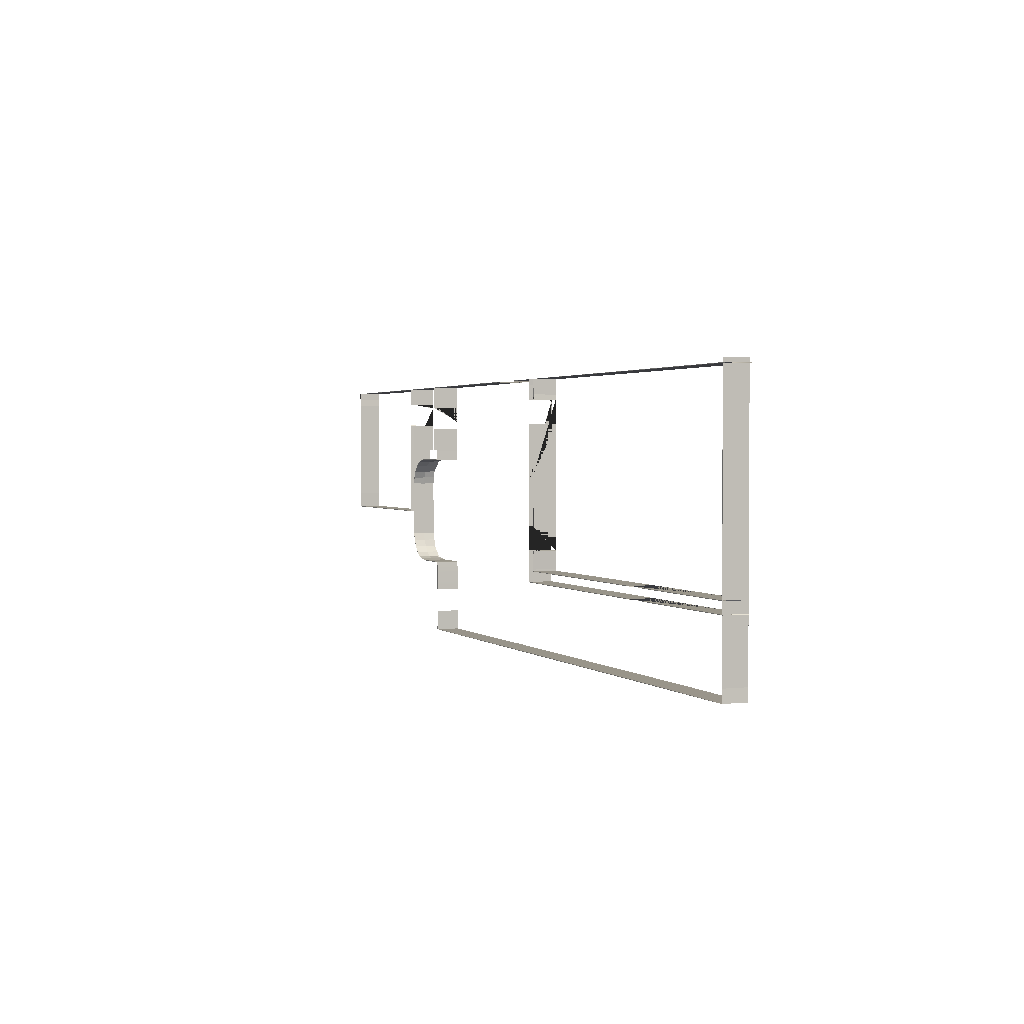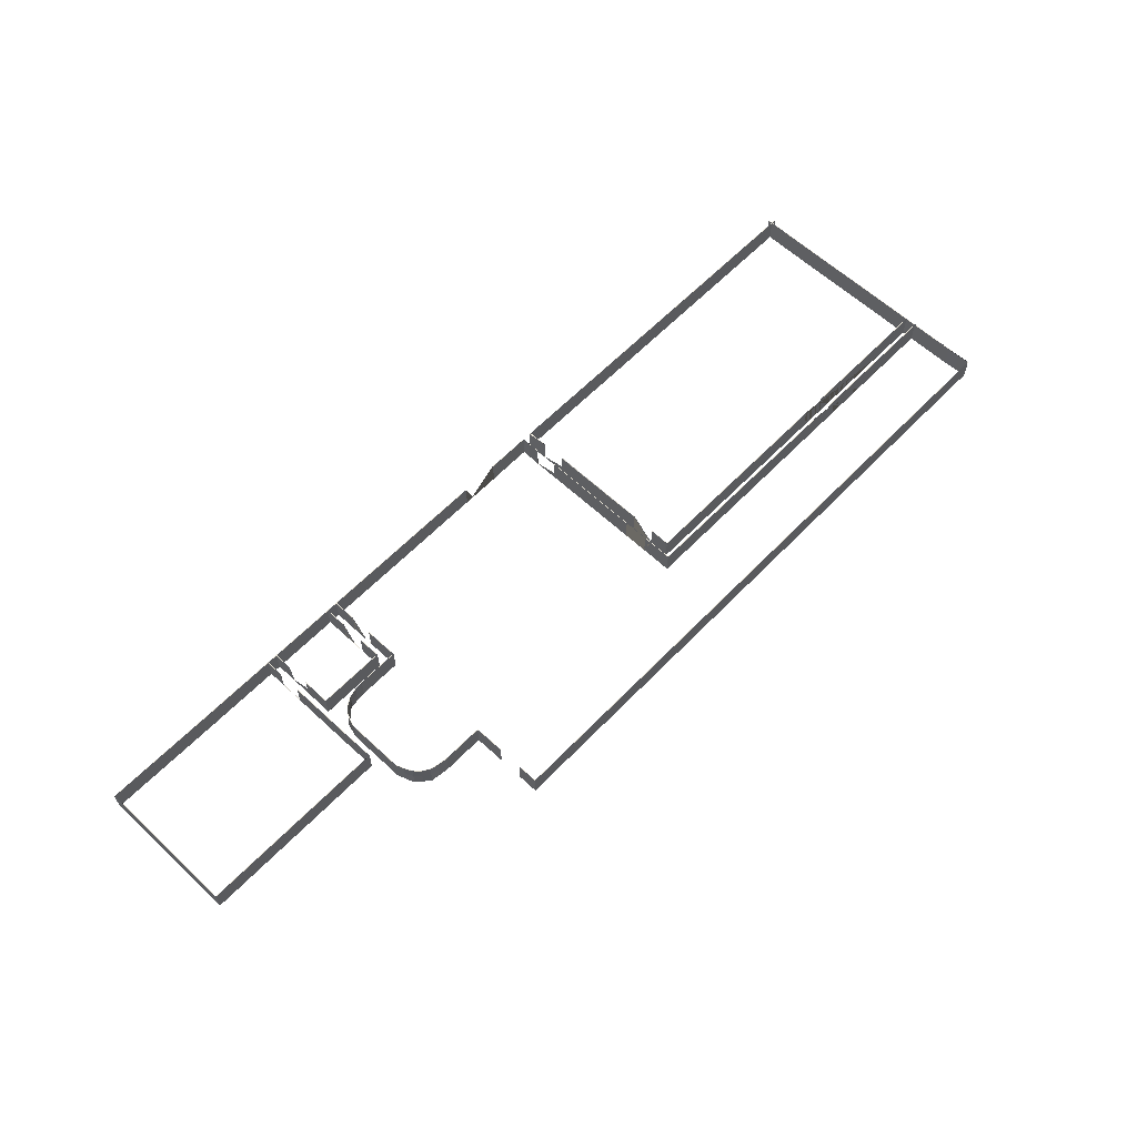
<metadata>
{"format":"obj","ext":"obj","renderer":"f3d","projection":"perspective","resolution":1024,"background":"white","views":[{"elev":2.0,"azim":-112.5,"up":"+Z"},{"elev":60.9,"azim":133.6,"up":"+Y"}]}
</metadata>
<code>
v 1.508 -0.5646 -6.569
v 6.563 -0.5646 -6.571
v -0.007315 -0.5646 -6.568
v 11.62 -0.5646 -6.574
v 13.25 -0.5646 -6.576
v 13.25 -0.5646 -5.816
v 13.25 -0.5646 -3.259
v 13.25 -0.5646 0.01192
v 3.972 -0.5646 0.01211
v 6.563 0.2688 -6.571
v 5.787 0.2688 -6.571
v 5.787 -0.5619 -6.571
v 4.947 -0.5619 -6.57
v 4.947 0.2688 -6.57
v 1.508 0.2688 -6.569
v -0.007315 0.2688 -6.568
v 11.62 0.2688 -6.574
v 13.25 0.2688 -6.575
v 13.25 -0.5619 -5.863
v 13.25 0.2688 -5.864
v 13.25 0.2688 -5.024
v 13.25 -0.5619 -5.024
v 13.25 0.2688 -3.259
v 13.25 -0.5647 -0.6934
v 13.25 -0.5619 -0.6926
v 13.25 -0.5619 -1.532
v 13.25 0.2688 -1.532
v 3.972 0.2688 0.01211
v 13.25 0.2688 0.01163
v -0.1267 0.2688 0.01292
v -0.1267 -0.5646 0.01292
v 13.25 0.2685 -0.6933
v 1.484 -0.5646 -6.552
v 6.561 -0.5646 -6.555
v 6.561 0.2688 -6.555
v 5.826 0.2688 -6.554
v 5.826 -0.5619 -6.554
v 4.965 -0.5619 -6.554
v 4.965 0.2688 -6.554
v 1.484 0.2688 -6.552
v -0.0259 -0.5646 -6.551
v -0.0259 0.2688 -6.551
v 11.64 -0.5646 -6.557
v 11.64 0.2688 -6.557
v 13.25 -0.5648 -6.572
v 13.25 0.2686 -6.571
v 13.23 -0.5617 -5.876
v 13.23 0.2691 -5.855
v 13.23 -0.5644 -5.828
v 13.23 0.2688 -5.037
v 13.23 -0.5619 -5.037
v 13.23 -0.5684 -3.245
v 13.23 0.2751 -3.245
v 13.23 -0.5724 -0.6934
v 13.23 -0.5696 -0.6926
v 13.23 -0.5696 -1.532
v 13.23 0.2815 -1.532
v 13.3 0.2727 0.008475
v 13.3 -0.5644 0.003878
v 3.94 -0.5646 -0.004595
v 3.94 0.2688 -0.004555
v -0.177 0.2688 -0.003753
v -0.177 -0.5646 -0.003753
v 13.23 0.2681 -0.6938
v 13.23 -0.5726 -0.7038
v 1.546 -0.5646 -6.948
v 6.716 -0.5646 -6.95
v -0.002893 -0.5646 -6.947
v 11.89 -0.5646 -6.953
v 13.61 -0.5646 -6.954
v 13.6 -0.5646 -6.144
v 13.6 -0.5646 -3.447
v 13.6 -0.5646 -0.7498
v 13.61 -0.5646 0.0104
v 16.27 -0.5646 0.009682
v 28.56 -0.5646 0.007253
v 32.48 -0.5646 0.009232
v 32.48 -0.5646 -0.5351
v 32.48 -0.5646 -2.432
v 32.48 -0.5646 -4.33
v 32.48 -0.5646 -4.907
v 31.71 -0.5646 -4.908
v 29.18 -0.5646 -4.907
v 26.64 -0.5646 -4.907
v 25.84 -0.5646 -4.909
v 25.85 -0.5646 -3.523
v 25.85 -0.364 -1.457
v 1.546 0.2688 -6.948
v 4.947 0.2688 -6.949
v 4.947 -0.5619 -6.949
v 5.787 -0.5619 -6.95
v 5.787 0.2688 -6.95
v 6.716 0.2688 -6.95
v -0.002893 0.2688 -6.947
v 11.89 0.2688 -6.953
v 13.61 0.2688 -6.954
v 13.6 0.2688 -6.144
v 13.6 0.2688 -5.864
v 13.6 -0.5619 -5.864
v 13.6 -0.5619 -5.024
v 13.6 0.2688 -5.024
v 13.6 0.2688 -3.447
v 13.6 0.2699 -1.532
v 13.6 -0.5619 -1.532
v 13.6 -0.5619 -0.7498
v 13.6 -0.5619 -0.6924
v 13.6 0.2688 -0.6924
v 13.61 0.2688 0.01059
v 15.16 0.2688 0.0099
v 15.16 -0.5626 0.0099
v 16.27 -0.5626 0.009682
v 16.66 0.2688 0.009604
v 28.56 0.2688 0.007253
v 16.66 -0.5626 0.009604
v 32.48 0.2688 0.009232
v 32.48 0.2688 -0.5351
v 32.48 0.2688 -2.432
v 32.48 0.2688 -4.33
v 32.48 0.2688 -4.907
v 31.71 0.2688 -4.908
v 29.18 0.2688 -4.907
v 26.64 0.2688 -4.907
v 25.84 0.2688 -4.909
v 25.85 0.2688 -3.523
v 25.85 -0.564 -1.457
v 25.85 -0.564 -0.8035
v 25.85 -0.5646 -0.8018
v 25.85 0.2688 -1.457
v 25.85 -0.564 -0.8018
v 25.85 -0.564 -0.6068
v 25.85 0.08962 -0.6068
v 25.85 0.2688 -0.6068
v 25.85 0.2688 0.004232
v 25.85 -0.5646 0.004232
v 1.522 -0.5646 -6.964
v 1.522 0.2688 -6.964
v 4.963 0.2688 -6.966
v 4.963 -0.5619 -6.966
v 5.824 -0.5619 -6.967
v 5.824 0.2688 -6.967
v 6.715 0.2688 -6.967
v 6.715 -0.5646 -6.967
v -0.02191 -0.5646 -6.964
v -0.02191 0.2688 -6.964
v 11.91 0.2688 -6.97
v 11.91 -0.5646 -6.97
v 13.63 0.2688 -6.968
v 13.63 -0.5646 -6.968
v 13.62 -0.5646 -6.154
v 13.62 0.2688 -6.154
v 13.62 0.2688 -5.887
v 13.62 -0.5619 -5.887
v 13.62 -0.5619 -5.026
v 13.62 0.2688 -5.026
v 13.62 0.2688 -3.444
v 13.62 -0.5646 -3.444
v 13.62 0.2699 -1.516
v 13.62 -0.5619 -1.516
v 13.62 -0.5617 -0.7368
v 13.62 -0.5644 -0.7368
v 13.6 0.2686 0.006544
v 13.6 -0.5647 0.006662
v 13.62 -0.5616 -0.7003
v 13.62 0.2691 -0.701
v 16.21 -0.5646 -0.006947
v 15.17 0.2688 -0.006822
v 15.17 -0.5626 -0.006808
v 16.21 -0.5626 -0.006947
v 16.52 0.2688 -0.007051
v 28.61 0.2688 -0.009457
v 28.61 -0.5646 -0.009457
v 16.52 -0.5626 -0.007051
v 32.49 0.2688 0.004248
v 32.49 -0.5646 0.004248
v 32.46 -0.5646 -0.5268
v 32.46 0.2688 -0.5268
v 32.46 -0.5646 -2.432
v 32.46 0.2688 -2.432
v 32.46 -0.5646 -4.338
v 32.46 0.2688 -4.338
v 32.47 -0.5646 -4.903
v 32.47 0.2688 -4.903
v 31.73 -0.5646 -4.891
v 31.73 0.2688 -4.891
v 29.18 -0.5646 -4.89
v 29.18 0.2688 -4.89
v 26.63 -0.5646 -4.89
v 26.63 0.2688 -4.89
v 25.85 -0.5646 -4.909
v 25.85 0.2688 -4.909
v 25.86 0.2688 -3.529
v 25.86 -0.5673 -3.515
v 25.86 -0.3643 -1.446
v 25.86 -0.5696 -1.457
v 25.86 -0.5696 -0.8035
v 25.86 -0.5701 -0.8018
v 25.86 0.2688 -1.435
v 25.86 -0.5652 0.006815
v 25.86 -0.5716 -0.8041
v 25.86 -0.571 -0.8041
v 25.86 -0.5696 -0.6086
v 25.86 0.09406 -0.61
v 25.86 0.2688 -0.6162
v 25.86 0.2688 0.009782
v 25.49 -0.5646 -0.751
v 25.49 -0.564 -0.751
v 23.13 -0.5646 -1.222
v 23.13 -0.5646 -0.2264
v 23.13 -0.5646 -2.217
v 23.13 -0.5646 -2.438
v 23.33 -0.5646 -2.435
v 24.29 -0.5646 -2.436
v 25.25 -0.5646 -2.436
v 25.49 -0.5646 -2.436
v 25.49 -0.5646 0.004232
v 25.49 0.2688 0.004232
v 25.49 0.2688 -0.6068
v 25.49 -0.564 -0.6068
v 25.49 -0.564 -1.457
v 25.49 0.2688 -1.457
v 25.49 0.2688 -2.436
v 23.13 -0.564 -1.222
v 23.13 -0.564 -0.7776
v 23.13 0.2688 -0.7776
v 23.13 0.2688 -0.2264
v 23.13 0.2688 -2.217
v 23.13 0.2688 -1.628
v 23.13 -0.564 -1.628
v 23.13 0.2688 0.004232
v 23.13 -0.5646 0.004232
v 23.13 0.2688 -2.438
v 23.33 0.2688 -2.435
v 24.29 0.2688 -2.436
v 25.25 0.2688 -2.436
v 25.48 -0.5609 -0.7475
v 25.47 -0.5646 0.01257
v 25.47 0.2688 0.01257
v 25.47 0.2688 -0.6134
v 25.47 -0.564 -0.6134
v 25.48 -0.5604 -0.7475
v 25.49 0.2666 -2.433
v 25.49 -0.5683 -2.437
v 25.47 -0.5629 -1.454
v 25.47 0.273 -1.447
v 23.15 -0.5646 -1.222
v 23.15 -0.564 -1.222
v 23.15 -0.564 -0.7814
v 23.15 0.2688 -0.7814
v 23.15 0.2688 -0.2229
v 23.15 -0.5646 -0.2229
v 23.15 -0.5646 -2.221
v 23.15 0.2688 -2.221
v 23.15 0.2688 -1.623
v 23.15 -0.564 -1.623
v 23.15 0.2688 0.007062
v 23.15 -0.5646 0.007062
v 23.14 -0.5646 -2.431
v 23.14 0.2688 -2.431
v 23.32 -0.5646 -2.418
v 23.32 0.2688 -2.418
v 24.29 -0.5646 -2.419
v 24.29 0.2688 -2.419
v 25.26 -0.5646 -2.419
v 25.26 0.2688 -2.419
v 25.49 -0.5646 -3.782
v 25.49 -0.5646 -5.768
v 25.29 -0.5646 -6.338
v 24.84 -0.5646 -6.725
v 24.18 -0.5646 -6.807
v 23.13 -0.5646 -6.806
v 22.77 -0.5646 -6.812
v 22.76 -0.5646 -7.183
v 22.76 -0.5646 -9.423
v 16.23 -0.5646 -9.42
v 3.995 -0.5646 -9.418
v 0.003342 -0.5646 -9.42
v 0.004219 -0.5646 -8.54
v 0.004219 -0.5646 -4.821
v 0.004219 -0.5646 -1.101
v 0.004219 -0.5646 0.1383
v 0.004219 -0.5646 0.1383
v 22.76 -0.5646 -1.353
v 22.76 -0.5646 -0.2592
v 22.76 -0.5646 -2.447
v 22.75 -0.5646 -2.801
v 23.11 -0.5646 -2.791
v 24.21 -0.5646 -2.791
v 24.84 -0.5646 -2.856
v 25.35 -0.5646 -3.284
v 25.39 -0.1479 -6.053
v 25.26 -0.1479 -6.315
v 25.39 -0.5646 -6.053
v 25.49 -0.1479 -5.768
v 25.07 -0.1479 -6.531
v 24.81 -0.1479 -6.687
v 25.07 -0.5646 -6.531
v 24.51 -0.1479 -6.766
v 24.51 -0.5646 -6.766
v 24.18 -0.1479 -6.807
v 24.53 -0.1479 -2.823
v 24.21 -0.1479 -2.791
v 24.83 -0.1479 -2.901
v 24.53 -0.5646 -2.823
v 25.1 -0.1479 -3.07
v 25.31 -0.1479 -3.293
v 25.1 -0.5646 -3.07
v 25.42 -0.1479 -3.533
v 25.42 -0.5646 -3.533
v 25.49 -0.1479 -3.782
v 25.49 0.2688 -3.782
v 25.49 0.2688 -5.768
v 25.39 0.2688 -6.053
v 25.26 0.2688 -6.315
v 25.07 0.2688 -6.531
v 24.81 0.2688 -6.687
v 24.18 0.2688 -6.807
v 23.13 0.2688 -6.806
v 22.77 0.2688 -6.812
v 22.76 0.2688 -7.183
v 22.76 0.2688 -9.423
v 16.23 0.2688 -9.42
v 3.995 0.2688 -9.418
v 0.003342 0.2688 -9.42
v 0.004219 0.2688 -8.54
v 0.004219 0.2688 -4.821
v 0.004219 0.2688 -1.101
v 0.004219 0.2688 0.1383
v 0.004219 0.2688 0.1383
v 22.76 0.2688 -0.2592
v 22.76 0.2688 -0.7776
v 22.76 -0.564 -0.7776
v 22.76 -0.564 -1.353
v 22.76 -0.564 -1.628
v 22.76 0.2688 -1.628
v 22.76 0.2688 -2.447
v 22.76 -0.5646 0.004232
v 22.76 0.2688 0.004232
v 22.75 0.2688 -2.801
v 23.11 0.2688 -2.791
v 24.21 0.2688 -2.791
v 24.51 0.2688 -6.766
v 24.53 0.2688 -2.823
v 24.83 0.2688 -2.901
v 25.1 0.2688 -3.07
v 25.31 0.2688 -3.293
v 25.42 0.2688 -3.533
v 25.48 -0.5646 -5.776
v 25.48 -0.5646 -3.774
v 25.48 -0.1479 -3.784
v 25.48 0.2688 -3.774
v 25.48 0.2688 -5.776
v 25.48 -0.1479 -5.765
v 25.38 0.2688 -6.047
v 25.25 0.2688 -6.306
v 25.25 -0.1483 -6.306
v 25.38 -0.1481 -6.047
v 25.06 0.2688 -6.519
v 24.81 0.2688 -6.672
v 24.81 -0.1484 -6.671
v 25.05 -0.1483 -6.519
v 24.17 -0.1479 -6.79
v 24.18 -0.5646 -6.79
v 24.5 -0.5651 -6.746
v 24.51 -0.1481 -6.749
v 23.12 -0.5646 -6.789
v 24.18 0.2688 -6.79
v 23.12 0.2688 -6.789
v 22.76 0.2688 -6.801
v 22.76 -0.5646 -6.801
v 22.74 0.2688 -7.179
v 22.74 -0.5646 -7.179
v 22.75 -0.5663 -9.421
v 22.75 0.2677 -9.419
v 3.944 -0.5646 -9.401
v 16.27 -0.5646 -9.404
v 16.27 0.2688 -9.404
v 3.944 0.2688 -9.401
v -0.01281 -0.5646 -9.417
v -0.01281 0.2688 -9.417
v 0.02091 -0.5646 -8.557
v 0.02091 0.2688 -8.557
v 0.0209 -0.5646 -4.821
v 0.0209 0.2688 -4.821
v 0.0209 -0.5646 -1.086
v 0.0209 0.2688 -1.086
v 0.01256 -0.5646 0.1542
v 0.01256 0.2688 0.1542
v 0.004219 -0.5646 0.155
v 0.004219 0.2688 0.155
v 22.74 -0.5646 -1.354
v 22.74 -0.5646 -0.2556
v 22.74 0.2688 -0.2556
v 22.74 0.2688 -0.7799
v 22.74 -0.564 -0.7799
v 22.74 -0.564 -1.354
v 22.74 -0.5646 -2.45
v 22.74 -0.564 -1.619
v 22.74 0.2688 -1.619
v 22.74 0.2688 -2.45
v 22.74 -0.5646 0.007464
v 22.74 0.2688 0.007464
v 22.74 0.2688 -2.811
v 22.74 -0.5646 -2.811
v 23.1 0.2688 -2.807
v 23.1 -0.5646 -2.807
v 24.21 0.2688 -2.808
v 24.21 -0.1479 -2.808
v 24.21 -0.5646 -2.808
v 24.52 -0.5652 -2.843
v 24.52 -0.1481 -2.84
v 25.08 -0.5657 -3.087
v 24.84 -0.5651 -2.864
v 24.82 -0.1484 -2.917
v 25.09 -0.1483 -3.083
v 25.4 -0.5655 -3.54
v 25.41 -0.1481 -3.539
v 25.28 -0.565 -6.332
v 25.37 -0.5653 -6.046
v 24.84 -0.5651 -6.716
v 25.05 -0.5657 -6.514
v 24.5 0.2688 -6.749
v 24.52 0.2688 -2.839
v 24.82 0.2688 -2.916
v 25.09 0.2688 -3.083
v 25.29 0.2688 -3.302
v 25.29 -0.1483 -3.303
v 25.35 -0.565 -3.291
v 25.41 0.2688 -3.539
v 22.76 0.2688 -7.857
v 22.76 -0.5646 -7.857
v 22.74 0.2688 -7.853
v 22.74 -0.5646 -7.853
v 22.76 0.2688 -8.71
v 22.76 -0.5646 -8.71
v 22.74 -0.5663 -8.708
v 22.74 0.2677 -8.706
f 33 34 35 36 37 38 39 40
f 41 33 40 42
f 34 43 44 35
f 44 43 45 46
f 47 48 46 45 49
f 50 51 47 49 52 53
f 53 52 54 55 56 57
f 58 59 60 61
f 62 61 60 63
f 59 58 64 65
f 1 15 14 13 12 11 10 2
f 3 16 15 1
f 2 10 17 4
f 17 18 5 4
f 19 6 5 18 20
f 21 23 7 6 19 22
f 23 27 26 25 24 7
f 29 28 9 8
f 30 31 9 28
f 8 24 32 29
f 1 2 34 33
f 10 11 36 35
f 11 12 37 36
f 12 13 38 37
f 13 14 39 38
f 14 15 40 39
f 3 1 33 41
f 15 16 42 40
f 16 3 41 42
f 2 4 43 34
f 17 10 35 44
f 4 5 45 43
f 18 17 44 46
f 19 20 48 47
f 20 18 46 48
f 5 6 49 45
f 21 22 51 50
f 22 19 47 51
f 6 7 52 49
f 23 21 50 53
f 7 24 54 52
f 24 25 55 54
f 25 26 56 55
f 26 27 57 56
f 27 23 53 57
f 8 9 60 59
f 28 29 58 61
f 30 28 61 62
f 9 31 63 60
f 31 30 62 63
f 29 32 64 58
f 32 24 65 64
f 24 8 59 65
f 135 136 137 138 139 140 141 142
f 143 144 136 135
f 142 141 145 146
f 147 148 146 145
f 149 148 147 150
f 150 151 152 153 154 155 156 149
f 155 157 158 159 160 156
f 161 162 160 159 163 164
f 165 162 161 166 167 168
f 169 170 171 165 168 172
f 170 173 174 171
f 175 174 173 176
f 177 175 176 178
f 179 177 178 180
f 181 179 180 182
f 183 181 182 184
f 185 183 184 186
f 187 185 186 188
f 189 187 188 190
f 191 192 189 190
f 192 191 193 194 195 196
f 197 193 191
f 198 199 200 201 202
f 202 203 204 198
f 66 67 93 92 91 90 89 88
f 68 66 88 94
f 67 69 95 93
f 96 95 69 70
f 71 97 96 70
f 97 71 72 102 101 100 99 98
f 102 72 73 105 104 103
f 108 107 106 105 73 74
f 75 111 110 109 108 74
f 112 114 111 75 76 113
f 113 76 77 115
f 78 116 115 77
f 79 117 116 78
f 80 118 117 79
f 81 119 118 80
f 82 120 119 81
f 83 121 120 82
f 84 122 121 83
f 85 123 122 84
f 124 123 85 86
f 86 127 126 125 87 124
f 128 124 87
f 134 131 130 129 127
f 131 134 133 132
f 88 89 137 136
f 89 90 138 137
f 90 91 139 138
f 91 92 140 139
f 92 93 141 140
f 67 66 135 142
f 68 94 144 143
f 94 88 136 144
f 66 68 143 135
f 93 95 145 141
f 69 67 142 146
f 70 69 146 148
f 95 96 147 145
f 71 70 148 149
f 96 97 150 147
f 97 98 151 150
f 98 99 152 151
f 99 100 153 152
f 100 101 154 153
f 101 102 155 154
f 72 71 149 156
f 102 103 157 155
f 103 104 158 157
f 104 105 159 158
f 73 72 156 160
f 74 73 160 162
f 105 106 163 159
f 106 107 164 163
f 107 108 161 164
f 75 74 162 165
f 108 109 166 161
f 109 110 167 166
f 110 111 168 167
f 112 113 170 169
f 76 75 165 171
f 111 114 172 168
f 114 112 169 172
f 113 115 173 170
f 77 76 171 174
f 78 77 174 175
f 115 116 176 173
f 79 78 175 177
f 116 117 178 176
f 80 79 177 179
f 117 118 180 178
f 81 80 179 181
f 118 119 182 180
f 82 81 181 183
f 119 120 184 182
f 83 82 183 185
f 120 121 186 184
f 84 83 185 187
f 121 122 188 186
f 85 84 187 189
f 122 123 190 188
f 86 85 189 192
f 123 124 191 190
f 87 125 194 193
f 125 126 195 194
f 126 127 196 195
f 127 86 192 196
f 128 87 193 197
f 124 128 197 191
f 134 127 199 198
f 127 129 200 199
f 129 130 201 200
f 130 131 202 201
f 131 132 203 202
f 132 133 204 203
f 133 134 198 204
f 235 236 237 238 239 240
f 241 242 235 240 243 244
f 245 246 247 248 249 250
f 251 252 253 254 246 245
f 250 249 255 256
f 252 251 257 258
f 258 257 259 260
f 259 261 262 260
f 261 263 264 262
f 263 242 241 264
f 205 206 218 217 216 215
f 221 220 219 206 205 214
f 207 208 225 224 223 222
f 209 207 222 228 227 226
f 208 230 229 225
f 226 231 210 209
f 231 232 211 210
f 211 232 233 212
f 212 233 234 213
f 213 234 221 214
f 205 215 236 235
f 215 216 237 236
f 216 217 238 237
f 217 218 239 238
f 218 206 240 239
f 214 205 235 242
f 206 219 243 240
f 219 220 244 243
f 220 221 241 244
f 222 223 247 246
f 223 224 248 247
f 224 225 249 248
f 208 207 245 250
f 226 227 253 252
f 227 228 254 253
f 228 222 246 254
f 207 209 251 245
f 225 229 255 249
f 229 230 256 255
f 230 208 250 256
f 209 210 257 251
f 231 226 252 258
f 210 211 259 257
f 232 231 258 260
f 211 212 261 259
f 233 232 260 262
f 212 213 263 261
f 234 233 262 264
f 213 214 242 263
f 221 234 264 241
f 347 348 349 350 351 352
f 353 354 355 356
f 357 358 359 360
f 361 362 363 364
f 365 362 361 366 367
f 368 369 365 367
f 370 371 369 368
f 374 375 376 377
f 378 374 377 379
f 380 378 379 381
f 382 380 381 383
f 384 382 383 385
f 386 384 385 387
f 388 386 387 389
f 390 391 392 393 394 395
f 396 390 395 397 398 399
f 391 400 401 392
f 402 403 396 399
f 404 405 403 402
f 405 404 406 407 408
f 409 408 407 410
f 411 412 413 414
f 349 348 415 416
f 375 372 373 376
f 355 417 418 356
f 418 347 352 356
f 352 351 353 356
f 359 419 420 360
f 420 417 355 360
f 355 354 357 360
f 363 419 359 364
f 359 358 421 364
f 421 366 361 364
f 407 406 422 410
f 422 423 413 410
f 413 412 409 410
f 413 423 424 414
f 424 425 426 414
f 426 427 411 414
f 415 427 426 416
f 426 425 428 416
f 428 350 349 416
f 266 293 311 310 309 265
f 312 290 291 313
f 314 294 295 315
f 299 297 298 269
f 270 317 316 299 269
f 318 317 270 271
f 319 318 271 272
f 275 322 321 274
f 276 323 322 275
f 277 324 323 276
f 278 325 324 277
f 279 326 325 278
f 280 327 326 279
f 281 328 327 280
f 282 332 331 330 329 283
f 284 335 334 333 332 282
f 283 329 337 336
f 338 335 284 285
f 339 338 285 286
f 286 287 301 340 339
f 303 300 301 287
f 306 304 302 288
f 309 307 308 265
f 274 321 320 273
f 291 290 292 267
f 292 290 293 266
f 293 290 312 311
f 295 294 296 268
f 296 294 291 267
f 291 294 314 313
f 298 297 295 268
f 295 297 341 315
f 341 297 299 316
f 301 300 342 340
f 342 300 302 343
f 302 300 303 288
f 302 304 344 343
f 344 304 305 345
f 305 304 306 289
f 308 307 305 289
f 305 307 346 345
f 346 307 309 310
f 266 265 348 347
f 310 311 351 350
f 312 313 354 353
f 314 315 358 357
f 269 298 363 362
f 270 269 362 365
f 316 317 367 366
f 271 270 365 369
f 317 318 368 367
f 272 271 369 371
f 318 319 370 368
f 275 274 375 374
f 321 322 377 376
f 276 275 374 378
f 322 323 379 377
f 277 276 378 380
f 323 324 381 379
f 278 277 380 382
f 324 325 383 381
f 279 278 382 384
f 325 326 385 383
f 280 279 384 386
f 326 327 387 385
f 281 280 386 388
f 327 328 389 387
f 328 281 388 389
f 282 283 391 390
f 329 330 393 392
f 330 331 394 393
f 331 332 395 394
f 284 282 390 396
f 332 333 397 395
f 333 334 398 397
f 334 335 399 398
f 283 336 400 391
f 336 337 401 400
f 337 329 392 401
f 285 284 396 403
f 335 338 402 399
f 286 285 403 405
f 338 339 404 402
f 339 340 406 404
f 287 286 405 408
f 303 287 408 409
f 306 288 412 411
f 265 308 415 348
f 274 273 372 375
f 320 321 376 373
f 267 292 418 417
f 292 266 347 418
f 311 312 353 351
f 268 296 420 419
f 296 267 417 420
f 313 314 357 354
f 298 268 419 363
f 315 341 421 358
f 341 316 366 421
f 340 342 422 406
f 342 343 423 422
f 288 303 409 412
f 343 344 424 423
f 344 345 425 424
f 289 306 411 427
f 308 289 427 415
f 345 346 428 425
f 346 310 350 428
f 319 272 430 429
f 370 319 429 431
f 272 371 432 430
f 371 370 431 432
f 273 320 433 434
f 372 273 434 435
f 320 373 436 433
f 373 372 435 436

</code>
